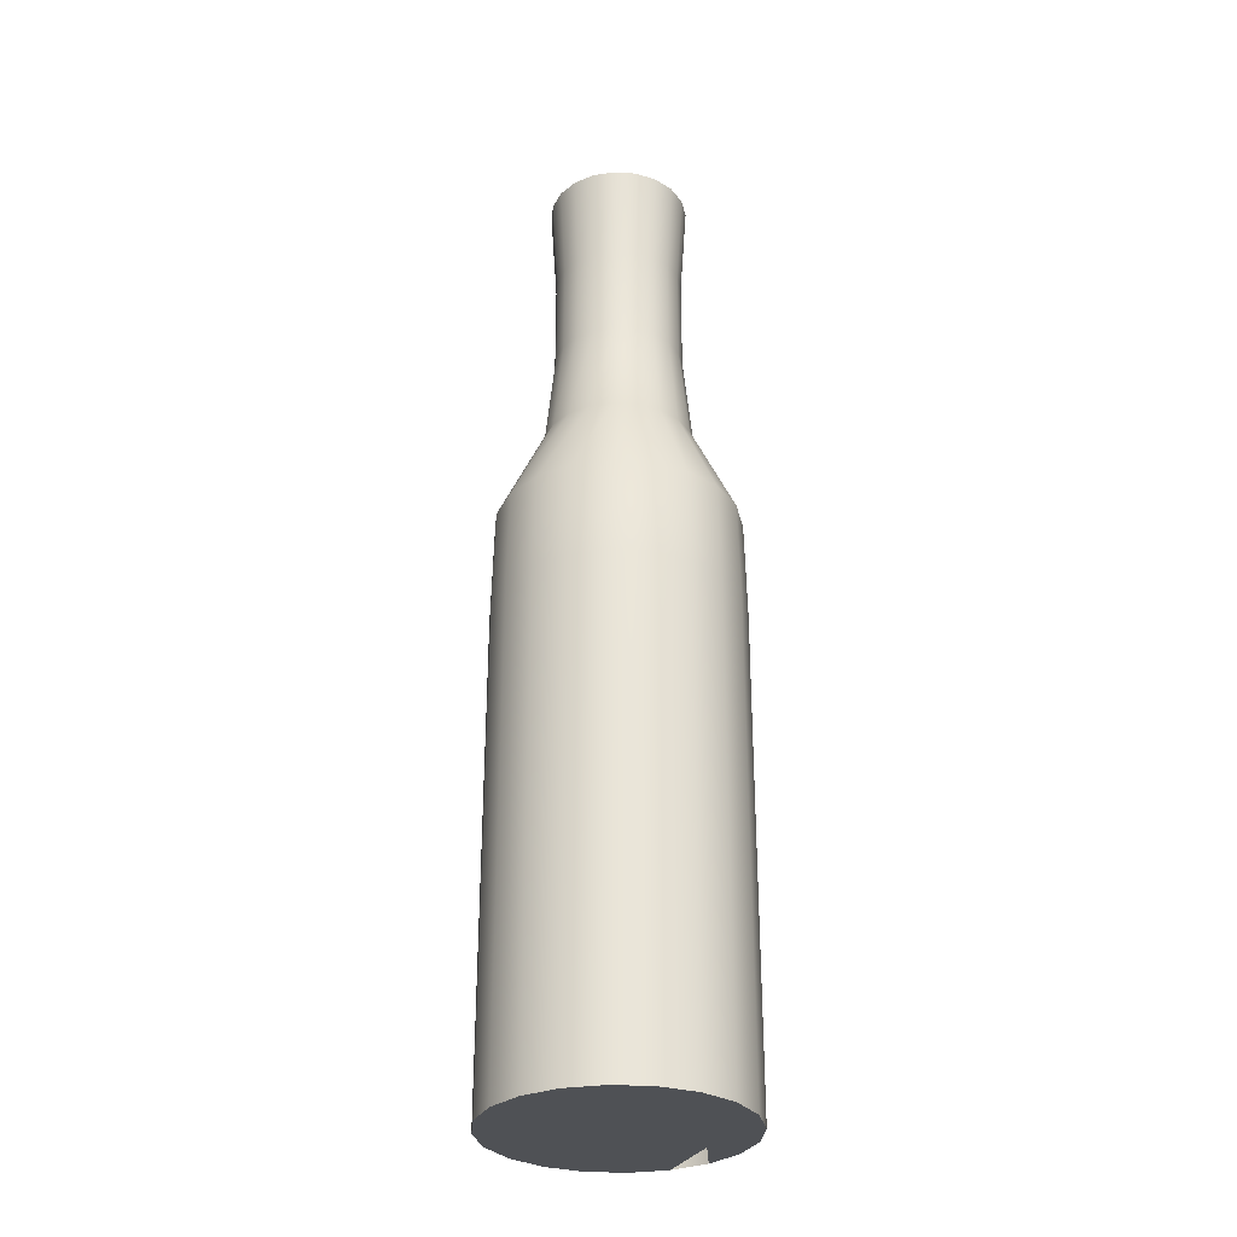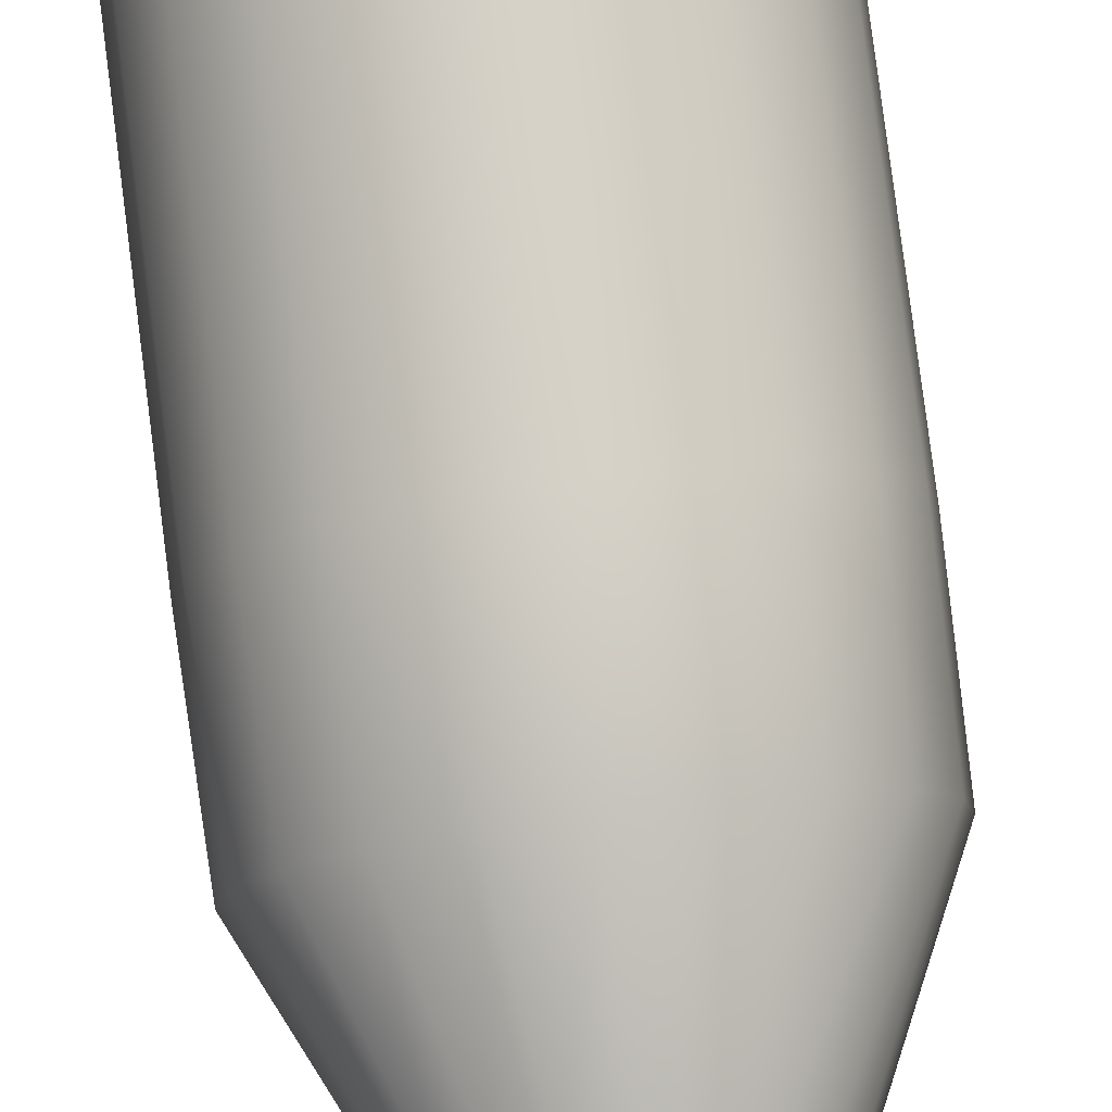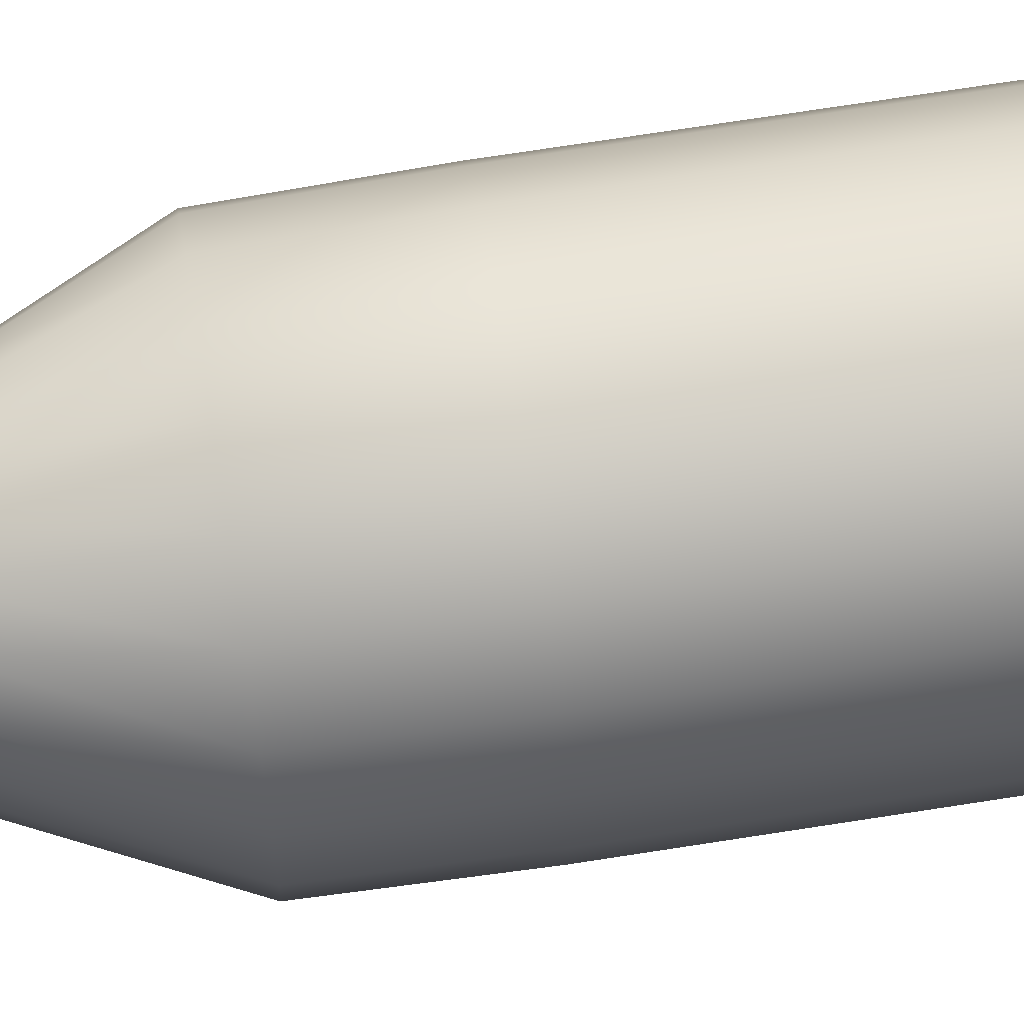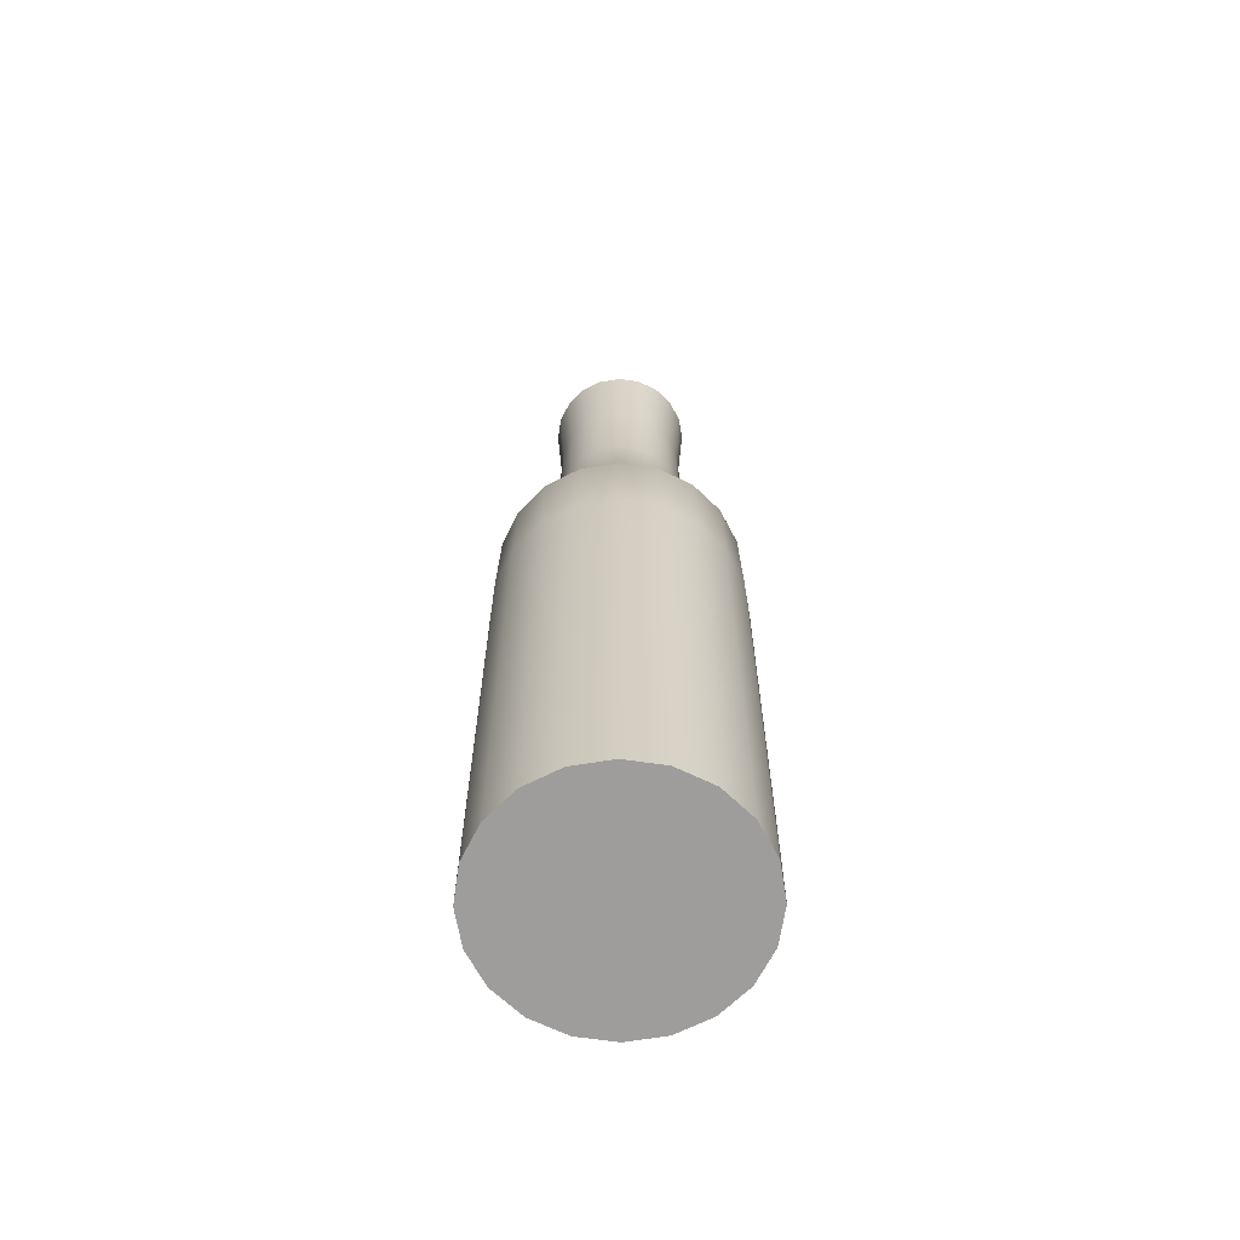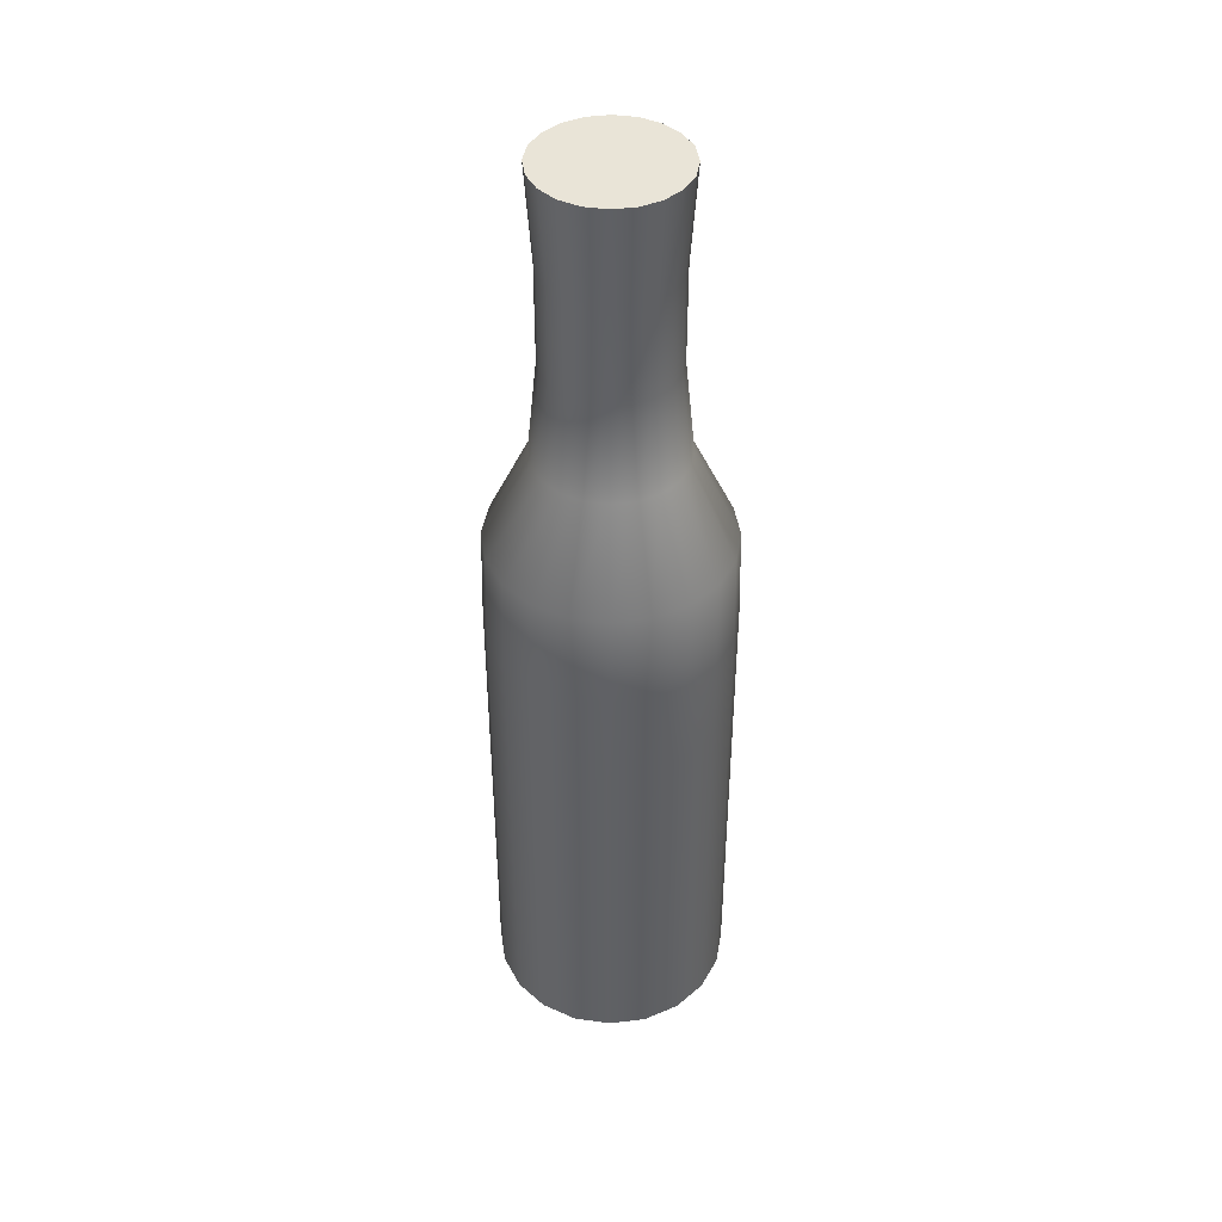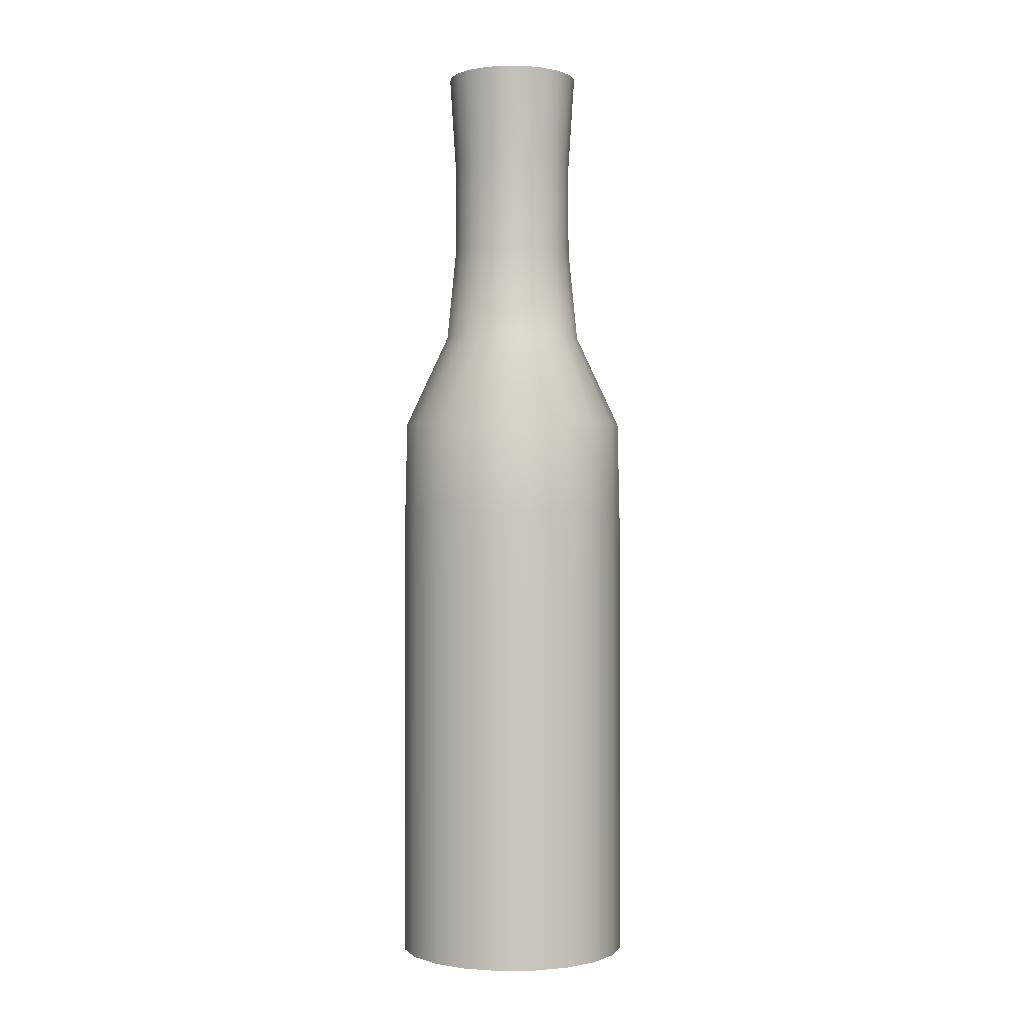
<metadata>
{"format":"obj","ext":"obj","renderer":"f3d","projection":"perspective","resolution":1024,"background":"white","views":[{"elev":-30.3,"azim":39.7,"up":"+Y"},{"elev":79.6,"azim":172.7,"up":"+Z"},{"elev":69.1,"azim":-99.0,"up":"+Z"},{"elev":-64.8,"azim":126.5,"up":"+Y"},{"elev":43.2,"azim":36.6,"up":"+Y"},{"elev":-0.6,"azim":-83.3,"up":"+Y"}]}
</metadata>
<code>
g default
v 1.173 0.2993 -0.3811
v 0.9979 0.2993 -0.725
v 0.725 0.2993 -0.9979
v 0.3811 0.2993 -1.173
v 0 0.2993 -1.233
v -0.3811 0.2993 -1.173
v -0.725 0.2993 -0.9979
v -0.9979 0.2993 -0.725
v -1.173 0.2993 -0.3811
v -1.233 0.2993 0
v -1.173 0.2993 0.3811
v -0.9979 0.2993 0.725
v -0.725 0.2993 0.9979
v -0.3811 0.2993 1.173
v -0 0.2993 1.233
v 0.3811 0.2993 1.173
v 0.725 0.2993 0.9979
v 0.9979 0.2993 0.725
v 1.173 0.2993 0.3811
v 1.233 0.2993 0
v 1.173 1.289 -0.3811
v 0.9979 1.289 -0.725
v 0.725 1.289 -0.9979
v 0.3811 1.289 -1.173
v 0 1.289 -1.233
v -0.3811 1.289 -1.173
v -0.725 1.289 -0.9979
v -0.9979 1.289 -0.725
v -1.173 1.289 -0.3811
v -1.233 1.289 0
v -1.173 1.289 0.3811
v -0.9979 1.289 0.725
v -0.725 1.289 0.9979
v -0.3811 1.289 1.173
v -0 1.289 1.233
v 0.3811 1.289 1.173
v 0.725 1.289 0.9979
v 0.9979 1.289 0.725
v 1.173 1.289 0.3811
v 1.233 1.289 0
v 1.173 2.279 -0.3811
v 0.9979 2.279 -0.725
v 0.725 2.279 -0.9979
v 0.3811 2.279 -1.173
v 0 2.279 -1.233
v -0.3811 2.279 -1.173
v -0.725 2.279 -0.9979
v -0.9979 2.279 -0.725
v -1.173 2.279 -0.3811
v -1.233 2.279 0
v -1.173 2.279 0.3811
v -0.9979 2.279 0.725
v -0.725 2.279 0.9979
v -0.3811 2.279 1.173
v -0 2.279 1.233
v 0.3811 2.279 1.173
v 0.725 2.279 0.9979
v 0.9979 2.279 0.725
v 1.173 2.279 0.3811
v 1.233 2.279 0
v 1.173 3.269 -0.3811
v 0.9979 3.269 -0.725
v 0.725 3.269 -0.9979
v 0.3811 3.269 -1.173
v 0 3.269 -1.233
v -0.3811 3.269 -1.173
v -0.725 3.269 -0.9979
v -0.9979 3.269 -0.725
v -1.173 3.269 -0.3811
v -1.233 3.269 0
v -1.173 3.269 0.3811
v -0.9979 3.269 0.725
v -0.725 3.269 0.9979
v -0.3811 3.269 1.173
v -0 3.269 1.233
v 0.3811 3.269 1.173
v 0.725 3.269 0.9979
v 0.9979 3.269 0.725
v 1.173 3.269 0.3811
v 1.233 3.269 0
v 1.173 4.259 -0.3811
v 0.9979 4.259 -0.725
v 0.725 4.259 -0.9979
v 0.3811 4.259 -1.173
v 0 4.259 -1.233
v -0.3811 4.259 -1.173
v -0.725 4.259 -0.9979
v -0.9979 4.259 -0.725
v -1.173 4.259 -0.3811
v -1.233 4.259 0
v -1.173 4.259 0.3811
v -0.9979 4.259 0.725
v -0.725 4.259 0.9979
v -0.3811 4.259 1.173
v -0 4.259 1.233
v 0.3811 4.259 1.173
v 0.725 4.259 0.9979
v 0.9979 4.259 0.725
v 1.173 4.259 0.3811
v 1.233 4.259 0
v 1.173 5.249 -0.3811
v 0.9979 5.249 -0.725
v 0.725 5.249 -0.9979
v 0.3811 5.249 -1.173
v 0 5.249 -1.233
v -0.3811 5.249 -1.173
v -0.725 5.249 -0.9979
v -0.9979 5.249 -0.725
v -1.173 5.249 -0.3811
v -1.233 5.249 0
v -1.173 5.249 0.3811
v -0.9979 5.249 0.725
v -0.725 5.249 0.9979
v -0.3811 5.249 1.173
v -0 5.249 1.233
v 0.3811 5.249 1.173
v 0.725 5.249 0.9979
v 0.9979 5.249 0.725
v 1.173 5.249 0.3811
v 1.233 5.249 0
v 1.152 6.239 -0.3743
v 0.9798 6.239 -0.7119
v 0.7119 6.239 -0.9798
v 0.3743 6.239 -1.152
v -0 6.239 -1.211
v -0.3743 6.239 -1.152
v -0.7119 6.239 -0.9798
v -0.9798 6.239 -0.7119
v -1.152 6.239 -0.3743
v -1.211 6.239 -0
v -1.152 6.239 0.3743
v -0.9798 6.239 0.7119
v -0.7119 6.239 0.9798
v -0.3743 6.239 1.152
v -0 6.239 1.211
v 0.3743 6.239 1.152
v 0.7119 6.239 0.9798
v 0.9798 6.239 0.7119
v 1.152 6.239 0.3743
v 1.211 6.239 -0
v 0.7134 7.229 -0.2318
v 0.6069 7.229 -0.4409
v 0.4409 7.229 -0.6069
v 0.2318 7.229 -0.7134
v -0 7.229 -0.7502
v -0.2318 7.229 -0.7134
v -0.4409 7.229 -0.6069
v -0.6069 7.229 -0.4409
v -0.7134 7.229 -0.2318
v -0.7502 7.229 -0
v -0.7134 7.229 0.2318
v -0.6069 7.229 0.4409
v -0.4409 7.229 0.6069
v -0.2318 7.229 0.7134
v -0 7.229 0.7502
v 0.2318 7.229 0.7134
v 0.4409 7.229 0.6069
v 0.6069 7.229 0.4409
v 0.7134 7.229 0.2318
v 0.7502 7.229 -0
v 0.6196 8.219 -0.2013
v 0.5271 8.219 -0.383
v 0.383 8.219 -0.5271
v 0.2013 8.219 -0.6196
v -0 8.219 -0.6515
v -0.2013 8.219 -0.6196
v -0.383 8.219 -0.5271
v -0.5271 8.219 -0.383
v -0.6196 8.219 -0.2013
v -0.6515 8.219 -0
v -0.6196 8.219 0.2013
v -0.5271 8.219 0.383
v -0.383 8.219 0.5271
v -0.2013 8.219 0.6196
v -0 8.219 0.6515
v 0.2013 8.219 0.6196
v 0.383 8.219 0.5271
v 0.5271 8.219 0.383
v 0.6196 8.219 0.2013
v 0.6515 8.219 -0
v 0.6196 9.208 -0.2013
v 0.5271 9.208 -0.383
v 0.383 9.208 -0.5271
v 0.2013 9.208 -0.6196
v -0 9.208 -0.6515
v -0.2013 9.208 -0.6196
v -0.383 9.208 -0.5271
v -0.5271 9.208 -0.383
v -0.6196 9.208 -0.2013
v -0.6515 9.208 -0
v -0.6196 9.208 0.2013
v -0.5271 9.208 0.383
v -0.383 9.208 0.5271
v -0.2013 9.208 0.6196
v -0 9.208 0.6515
v 0.2013 9.208 0.6196
v 0.383 9.208 0.5271
v 0.5271 9.208 0.383
v 0.6196 9.208 0.2013
v 0.6515 9.208 -0
v 0.6811 10.2 -0.2213
v 0.5794 10.2 -0.421
v 0.421 10.2 -0.5794
v 0.2213 10.2 -0.6811
v -0 10.2 -0.7162
v -0.2213 10.2 -0.6811
v -0.421 10.2 -0.5794
v -0.5794 10.2 -0.421
v -0.6811 10.2 -0.2213
v -0.7162 10.2 -0
v -0.6811 10.2 0.2213
v -0.5794 10.2 0.421
v -0.421 10.2 0.5794
v -0.2213 10.2 0.6811
v -0 10.2 0.7162
v 0.2213 10.2 0.6811
v 0.421 10.2 0.5794
v 0.5794 10.2 0.421
v 0.6811 10.2 0.2213
v 0.7162 10.2 -0
v -0.4496 5.249 -1.05
g wine:pCylinder2
f 1 2 22 21
f 2 3 23 22
f 3 4 24 23
f 4 5 25 24
f 5 6 26 25
f 6 7 27 26
f 7 8 28 27
f 8 9 29 28
f 9 10 30 29
f 10 11 31 30
f 11 12 32 31
f 12 13 33 32
f 13 14 34 33
f 14 15 35 34
f 15 16 36 35
f 16 17 37 36
f 17 18 38 37
f 18 19 39 38
f 19 20 40 39
f 20 1 21 40
f 21 22 42 41
f 22 23 43 42
f 23 24 44 43
f 24 25 45 44
f 25 26 46 45
f 26 27 47 46
f 27 28 48 47
f 28 29 49 48
f 29 30 50 49
f 30 31 51 50
f 31 32 52 51
f 32 33 53 52
f 33 34 54 53
f 34 35 55 54
f 35 36 56 55
f 36 37 57 56
f 37 38 58 57
f 38 39 59 58
f 39 40 60 59
f 40 21 41 60
f 41 42 62 61
f 42 43 63 62
f 43 44 64 63
f 44 45 65 64
f 45 46 66 65
f 46 47 67 66
f 47 48 68 67
f 48 49 69 68
f 49 50 70 69
f 50 51 71 70
f 51 52 72 71
f 52 53 73 72
f 53 54 74 73
f 54 55 75 74
f 55 56 76 75
f 56 57 77 76
f 57 58 78 77
f 58 59 79 78
f 59 60 80 79
f 60 41 61 80
f 61 62 82 81
f 62 63 83 82
f 63 64 84 83
f 64 65 85 84
f 65 66 86 85
f 66 67 87 86
f 67 68 88 87
f 68 69 89 88
f 69 70 90 89
f 70 71 91 90
f 71 72 92 91
f 72 73 93 92
f 73 74 94 93
f 74 75 95 94
f 75 76 96 95
f 76 77 97 96
f 77 78 98 97
f 78 79 99 98
f 79 80 100 99
f 80 61 81 100
f 81 82 102 101
f 82 83 103 102
f 83 84 104 103
f 84 85 105 104
f 85 86 106 105
f 86 87 107 106
f 87 88 108 107
f 88 89 109 108
f 89 90 110 109
f 90 91 111 110
f 91 92 112 111
f 92 93 113 112
f 93 94 114 113
f 94 95 115 114
f 95 96 116 115
f 96 97 117 116
f 97 98 118 117
f 98 99 119 118
f 99 100 120 119
f 100 81 101 120
f 101 102 122 121
f 102 103 123 122
f 103 104 124 123
f 104 105 125 124
f 105 106 126 125
f 106 107 127 126
f 107 108 128 127
f 108 109 129 128
f 109 110 130 129
f 110 111 131 130
f 111 112 132 131
f 112 113 133 132
f 113 114 134 133
f 114 115 135 134
f 115 116 136 135
f 116 117 137 136
f 117 118 138 137
f 118 119 139 138
f 119 120 140 139
f 120 101 121 140
f 121 122 142 141
f 122 123 143 142
f 123 124 144 143
f 124 125 145 144
f 125 126 146 145
f 126 127 147 146
f 127 128 148 147
f 128 129 149 148
f 129 130 150 149
f 130 131 151 150
f 131 132 152 151
f 132 133 153 152
f 133 134 154 153
f 134 135 155 154
f 135 136 156 155
f 136 137 157 156
f 137 138 158 157
f 138 139 159 158
f 139 140 160 159
f 140 121 141 160
f 141 142 162 161
f 142 143 163 162
f 143 144 164 163
f 144 145 165 164
f 145 146 166 165
f 146 147 167 166
f 147 148 168 167
f 148 149 169 168
f 149 150 170 169
f 150 151 171 170
f 151 152 172 171
f 152 153 173 172
f 153 154 174 173
f 154 155 175 174
f 155 156 176 175
f 156 157 177 176
f 157 158 178 177
f 158 159 179 178
f 159 160 180 179
f 160 141 161 180
f 161 162 182 181
f 162 163 183 182
f 163 164 184 183
f 164 165 185 184
f 165 166 186 185
f 166 167 187 186
f 167 168 188 187
f 168 169 189 188
f 169 170 190 189
f 170 171 191 190
f 171 172 192 191
f 172 173 193 192
f 173 174 194 193
f 174 175 195 194
f 175 176 196 195
f 176 177 197 196
f 177 178 198 197
f 178 179 199 198
f 179 180 200 199
f 180 161 181 200
f 181 182 202 201
f 182 183 203 202
f 183 184 204 203
f 184 185 205 204
f 185 186 206 205
f 186 187 207 206
f 187 188 208 207
f 188 189 209 208
f 189 190 210 209
f 190 191 211 210
f 191 192 212 211
f 192 193 213 212
f 193 194 214 213
f 194 195 215 214
f 195 196 216 215
f 196 197 217 216
f 197 198 218 217
f 198 199 219 218
f 199 200 220 219
f 200 181 201 220
f 1 20 19 18 17 16 15 14 13 12 11 10 9 8 7 6 221 5 4 3 2
f 207 208 209 210 211 212 213 214 215 216 217 218 219 220 201 202 203 204 205 206

</code>
